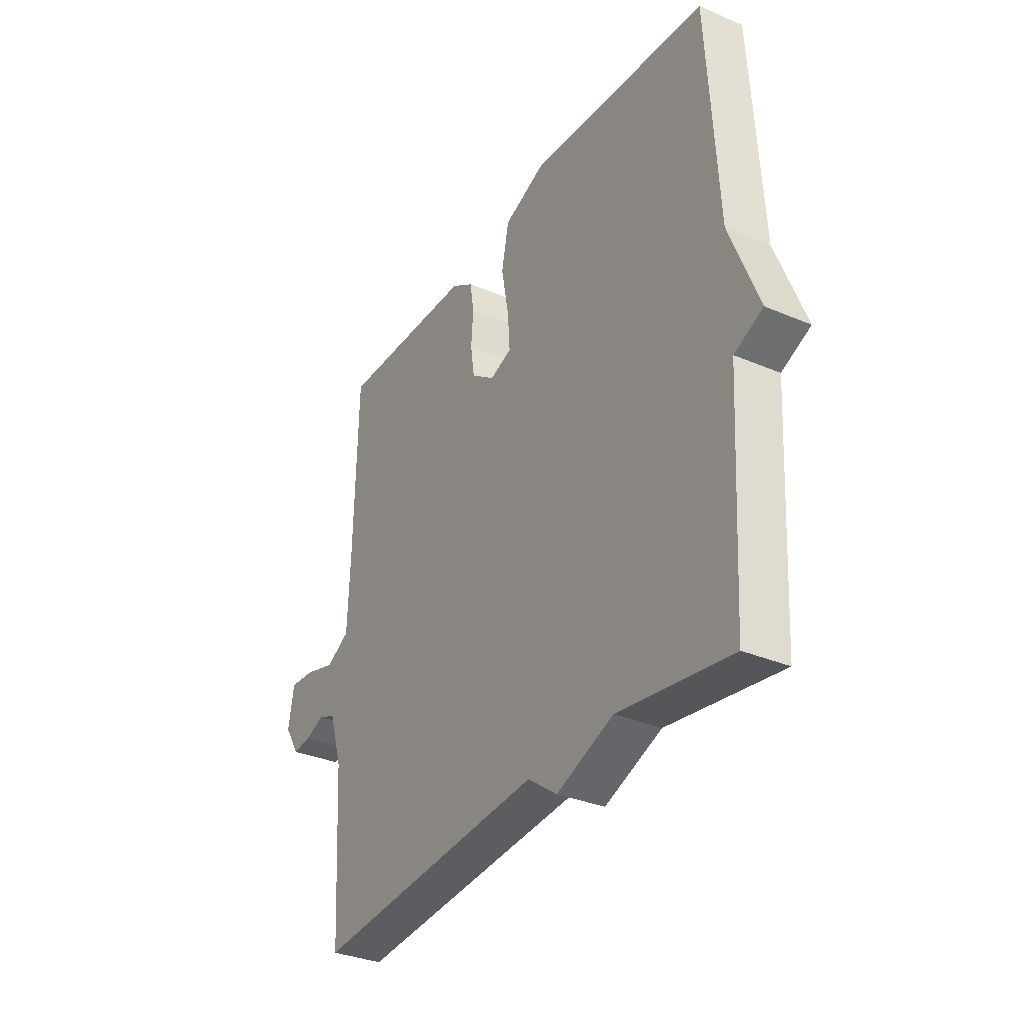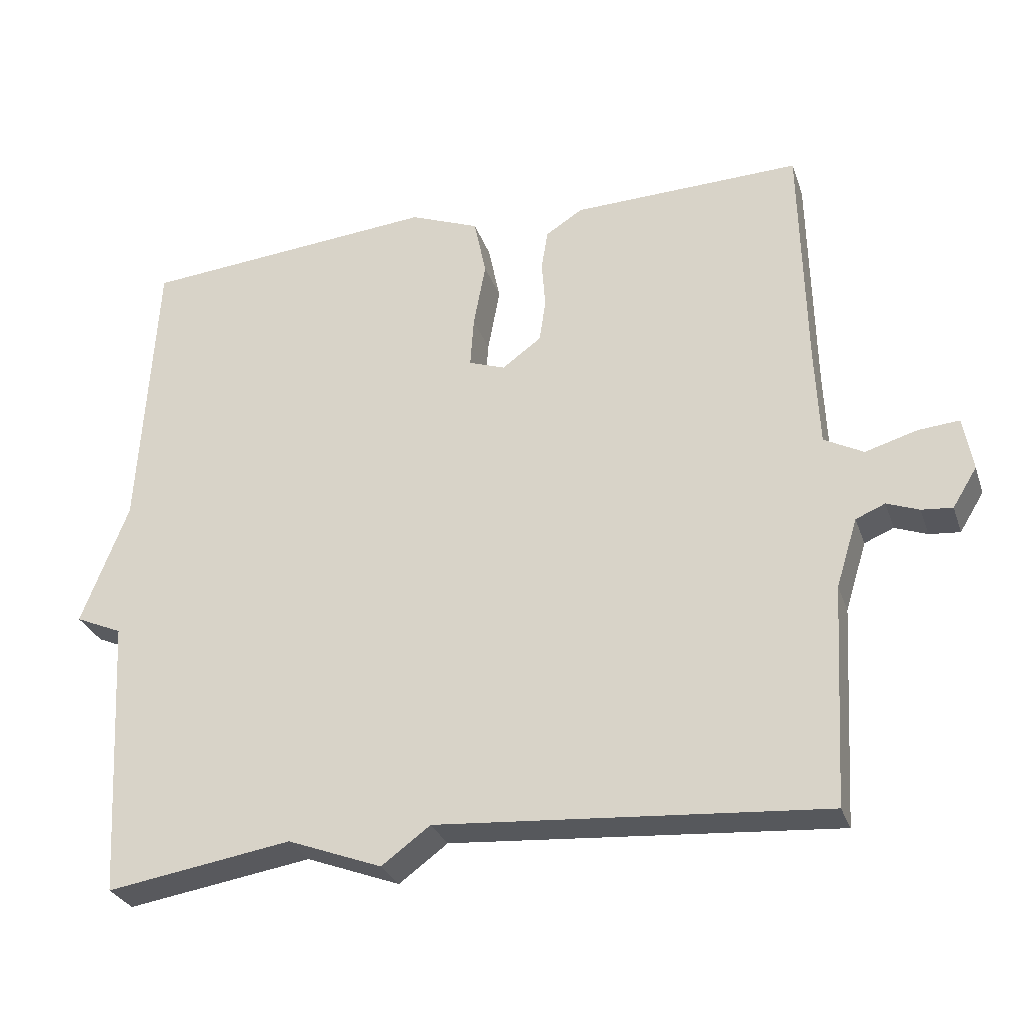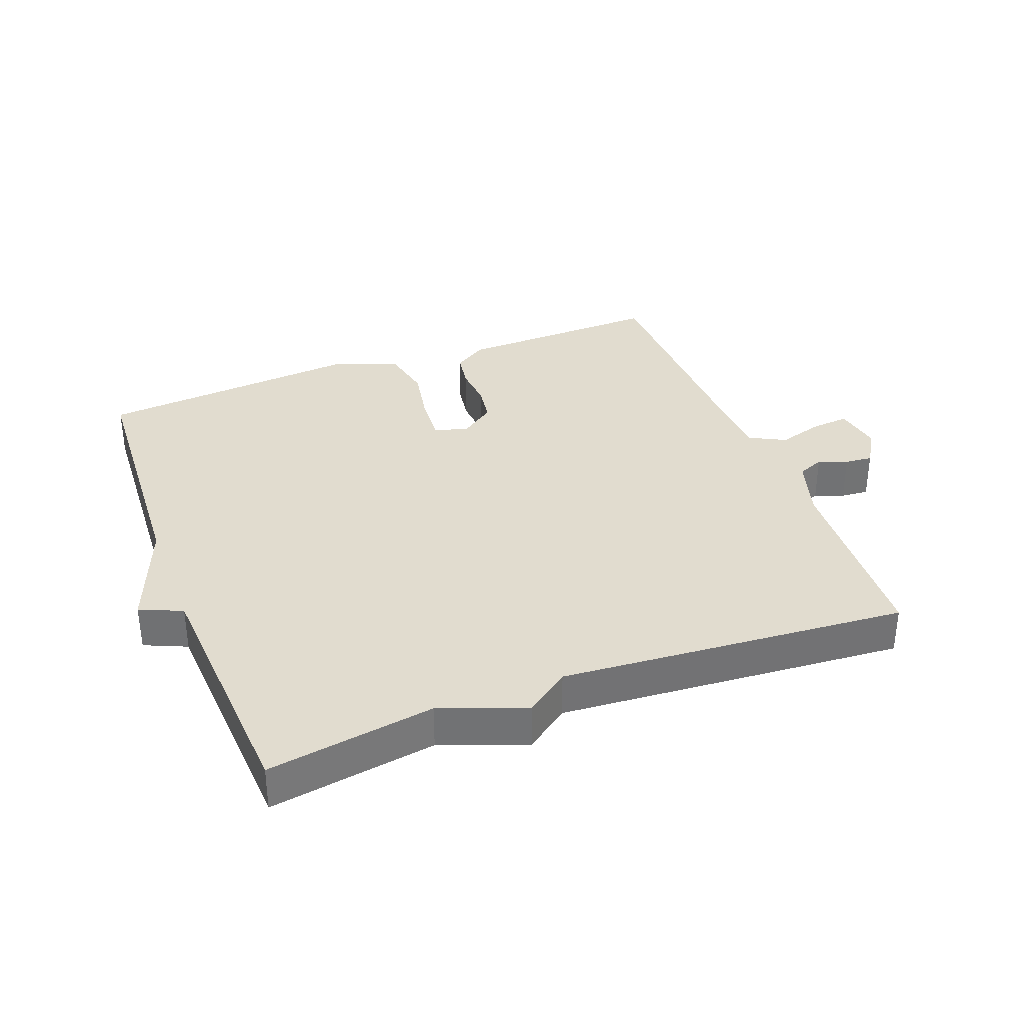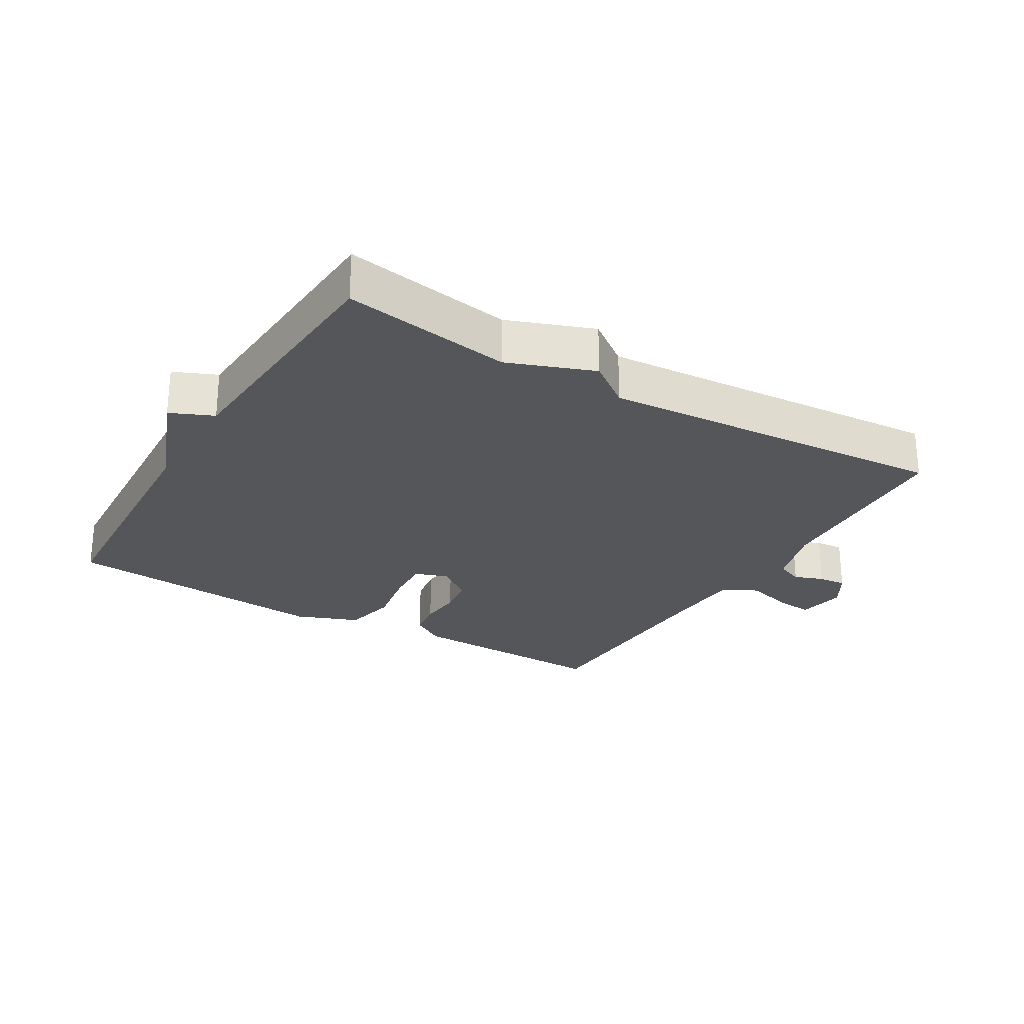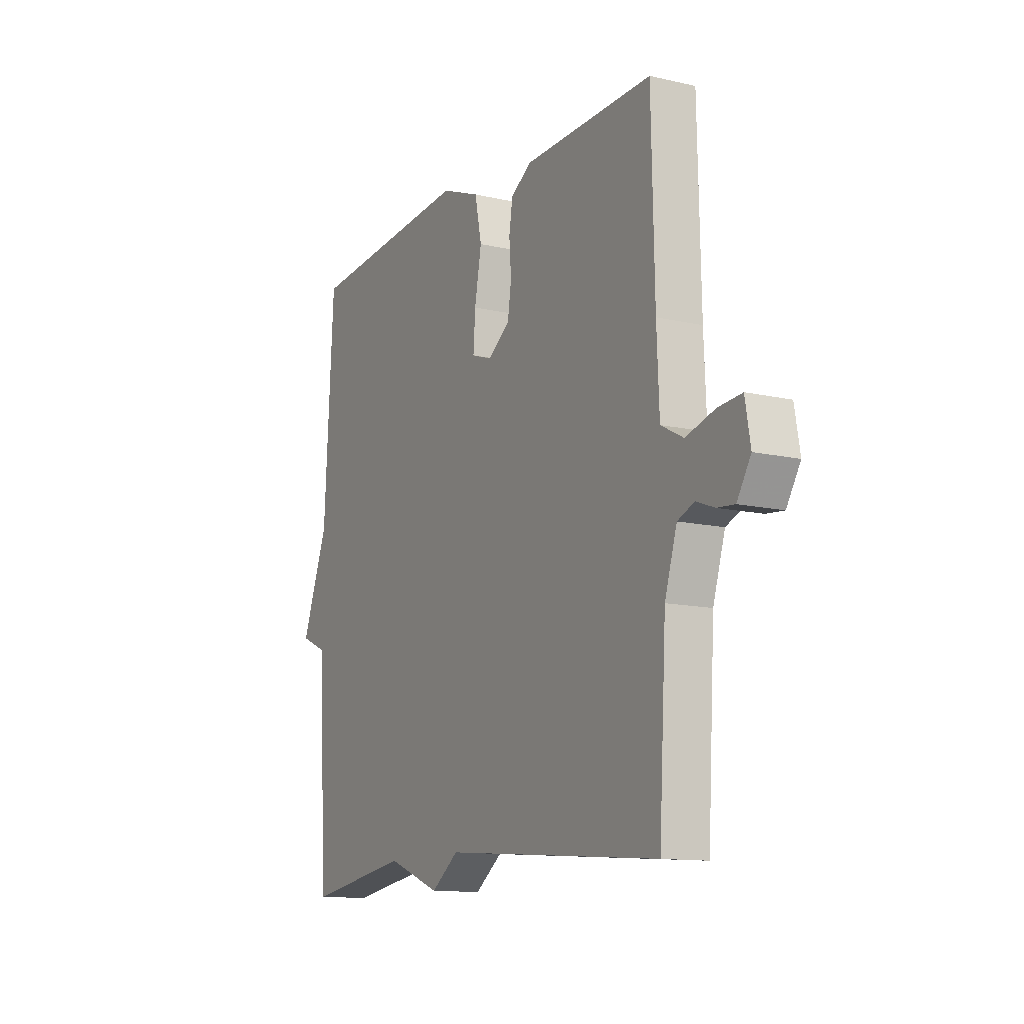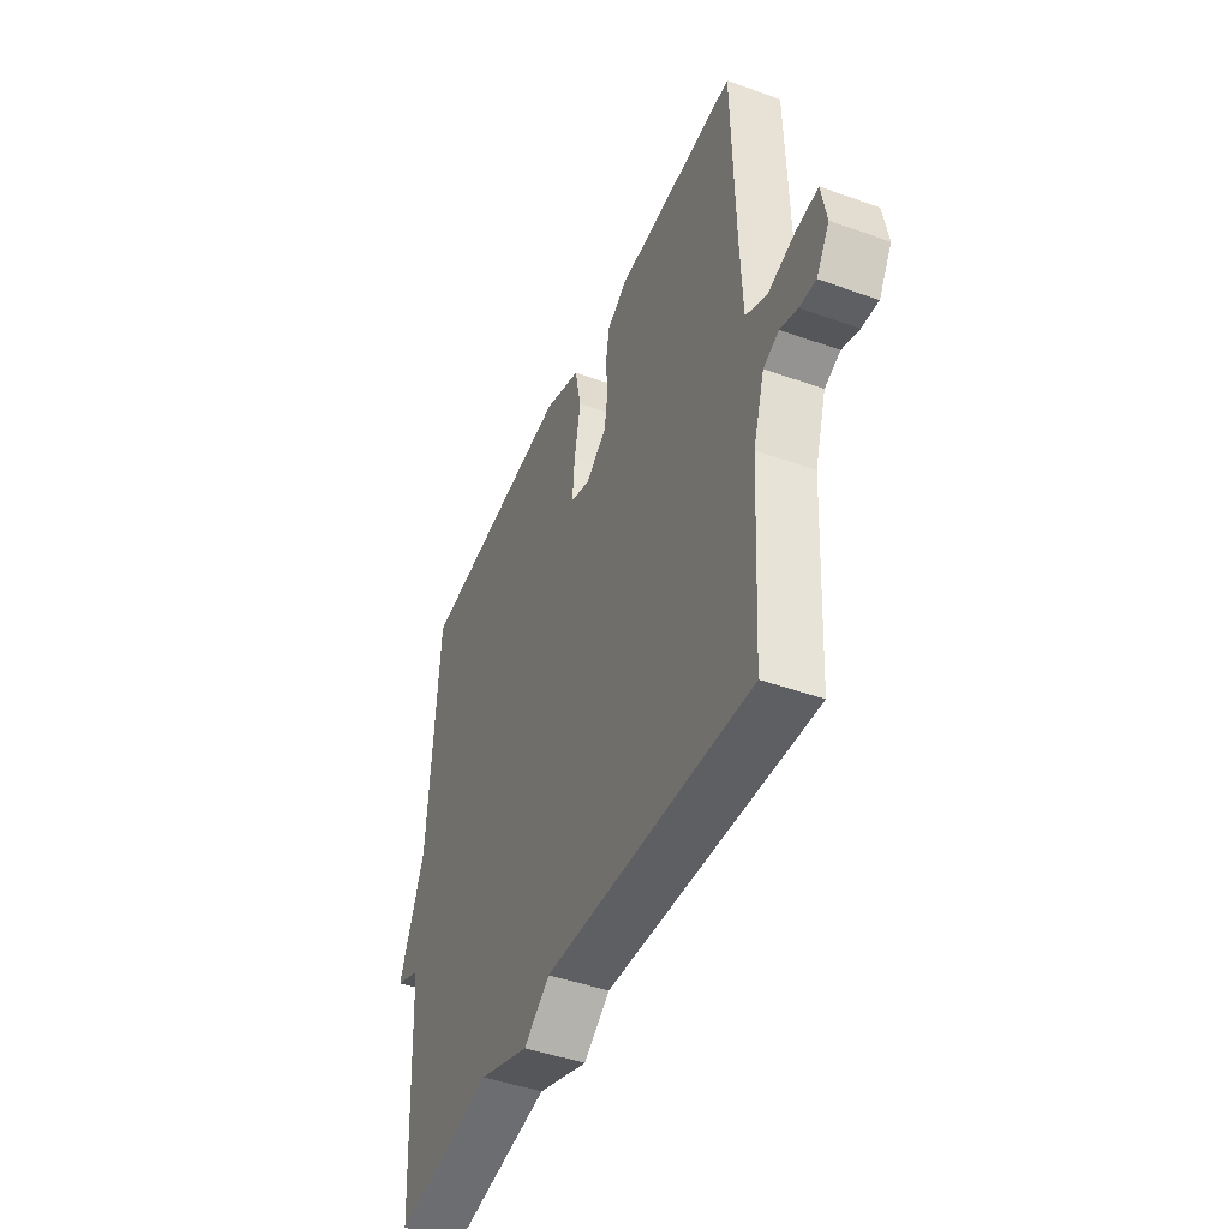
<metadata>
{"format":"obj","ext":"obj","renderer":"f3d","projection":"perspective","resolution":1024,"background":"white","views":[{"elev":-33.3,"azim":59.7,"up":"+Z"},{"elev":-29.2,"azim":-162.7,"up":"+Z"},{"elev":34.5,"azim":159.1,"up":"+Y"},{"elev":-25.7,"azim":149.0,"up":"+Y"},{"elev":-12.5,"azim":-118.3,"up":"+Z"},{"elev":-45.5,"azim":-112.4,"up":"+Z"}]}
</metadata>
<code>
v -0.5 0.07 -0.5
v -0.518 0.07 -0.193
v -0.548 0.07 -0.097
v -0.589 0.07 -0.08
v -0.634 0.07 -0.097
v -0.677 0.07 -0.101
v -0.711 0.07 -0.046
v -0.698 0.07 0.029
v -0.64 0.07 0.024
v -0.568 0.07 0.003
v -0.513 0.07 0.032
v -0.507 0.07 0.173
v -0.5 0.07 0.5
v -0.179 0.07 0.491
v -0.127 0.07 0.458
v -0.118 0.07 0.401
v -0.123 0.07 0.335
v -0.114 0.07 0.275
v -0.059 0.07 0.235
v -0.008 0.07 0.253
v -0.013 0.07 0.324
v -0.03 0.07 0.416
v -0.013 0.07 0.498
v 0.084 0.07 0.536
v 0.5 0.07 0.5
v 0.523 0.07 0.095
v 0.589 0.07 -0.076
v 0.523 0.07 -0.105
v 0.5 0.07 -0.5
v 0.24 0.07 -0.459
v 0.108 0.07 -0.509
v 0.04 0.07 -0.459
v -0.5 0 -0.5
v -0.518 0 -0.193
v -0.548 0 -0.097
v -0.589 0 -0.08
v -0.634 0 -0.097
v -0.677 0 -0.101
v -0.711 0 -0.046
v -0.698 0 0.029
v -0.64 0 0.024
v -0.568 0 0.003
v -0.513 0 0.032
v -0.507 0 0.173
v -0.5 0 0.5
v -0.179 0 0.491
v -0.127 0 0.458
v -0.118 0 0.401
v -0.123 0 0.335
v -0.114 0 0.275
v -0.059 0 0.235
v -0.008 0 0.253
v -0.013 0 0.324
v -0.03 0 0.416
v -0.013 0 0.498
v 0.084 0 0.536
v 0.5 0 0.5
v 0.523 0 0.095
v 0.589 0 -0.076
v 0.523 0 -0.105
v 0.5 0 -0.5
v 0.24 0 -0.459
v 0.108 0 -0.509
v 0.04 0 -0.459
f 30 31 32
f 28 29 30
f 28 30 32
f 26 27 28
f 25 26 28
f 24 25 28
f 23 24 28
f 22 23 28
f 21 22 28
f 20 21 28
f 32 1 2
f 28 32 2
f 20 28 2
f 19 20 2
f 15 16 17
f 14 15 17
f 13 14 17
f 12 13 17
f 11 12 17 18
f 8 9 10
f 7 8 10
f 6 7 10
f 5 6 10
f 4 5 10
f 3 4 10 11
f 11 18 19
f 3 11 19
f 2 3 19
f 64 63 62
f 62 61 60
f 64 62 60
f 60 59 58
f 60 58 57
f 60 57 56
f 60 56 55
f 60 55 54
f 60 54 53
f 60 53 52
f 34 33 64
f 34 64 60
f 34 60 52
f 34 52 51
f 49 48 47
f 49 47 46
f 49 46 45
f 49 45 44
f 50 49 44 43
f 42 41 40
f 42 40 39
f 42 39 38
f 42 38 37
f 42 37 36
f 43 42 36 35
f 51 50 43
f 51 43 35
f 51 35 34
f 1 33 34 2
f 2 34 35 3
f 3 35 36 4
f 4 36 37 5
f 5 37 38 6
f 6 38 39 7
f 7 39 40 8
f 8 40 41 9
f 9 41 42 10
f 10 42 43 11
f 11 43 44 12
f 12 44 45 13
f 13 45 46 14
f 14 46 47 15
f 15 47 48 16
f 16 48 49 17
f 17 49 50 18
f 18 50 51 19
f 19 51 52 20
f 20 52 53 21
f 21 53 54 22
f 22 54 55 23
f 23 55 56 24
f 24 56 57 25
f 25 57 58 26
f 26 58 59 27
f 27 59 60 28
f 28 60 61 29
f 29 61 62 30
f 30 62 63 31
f 31 63 64 32
f 32 64 33 1

</code>
